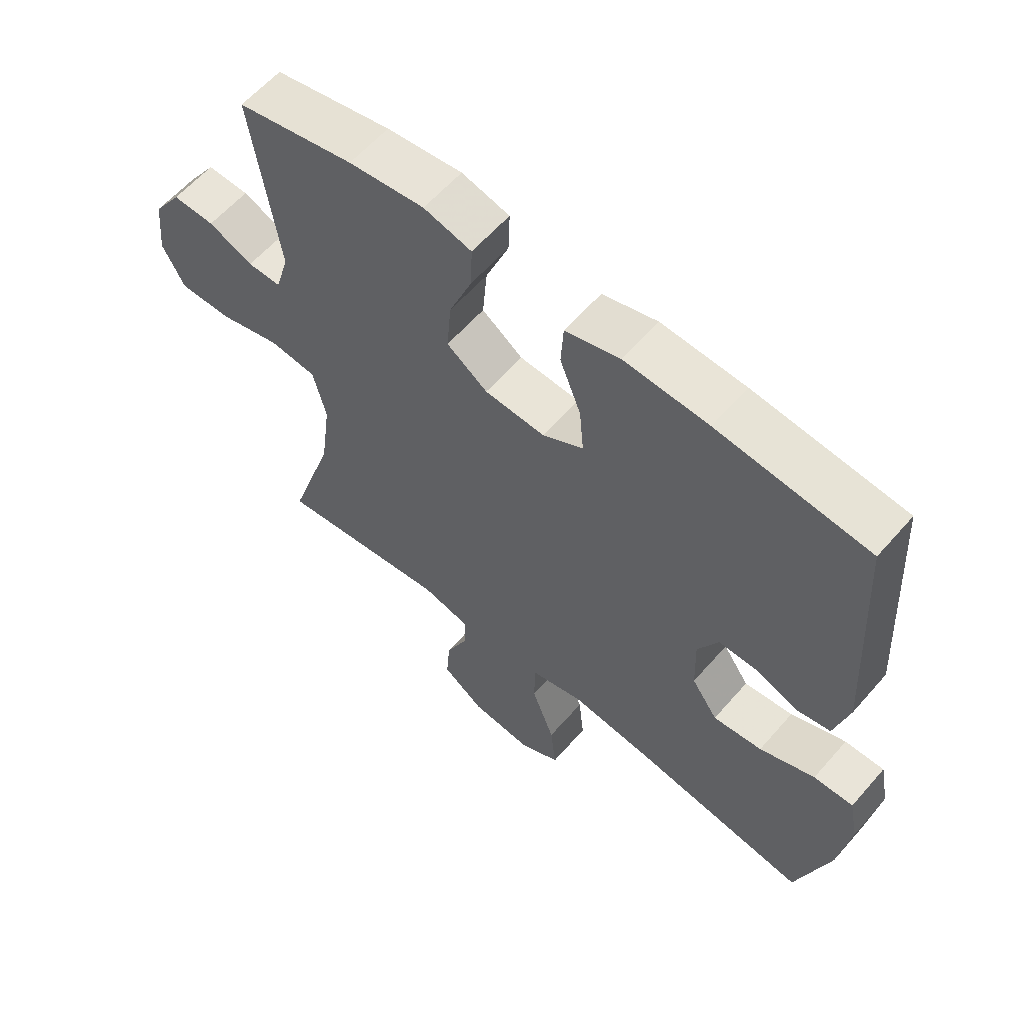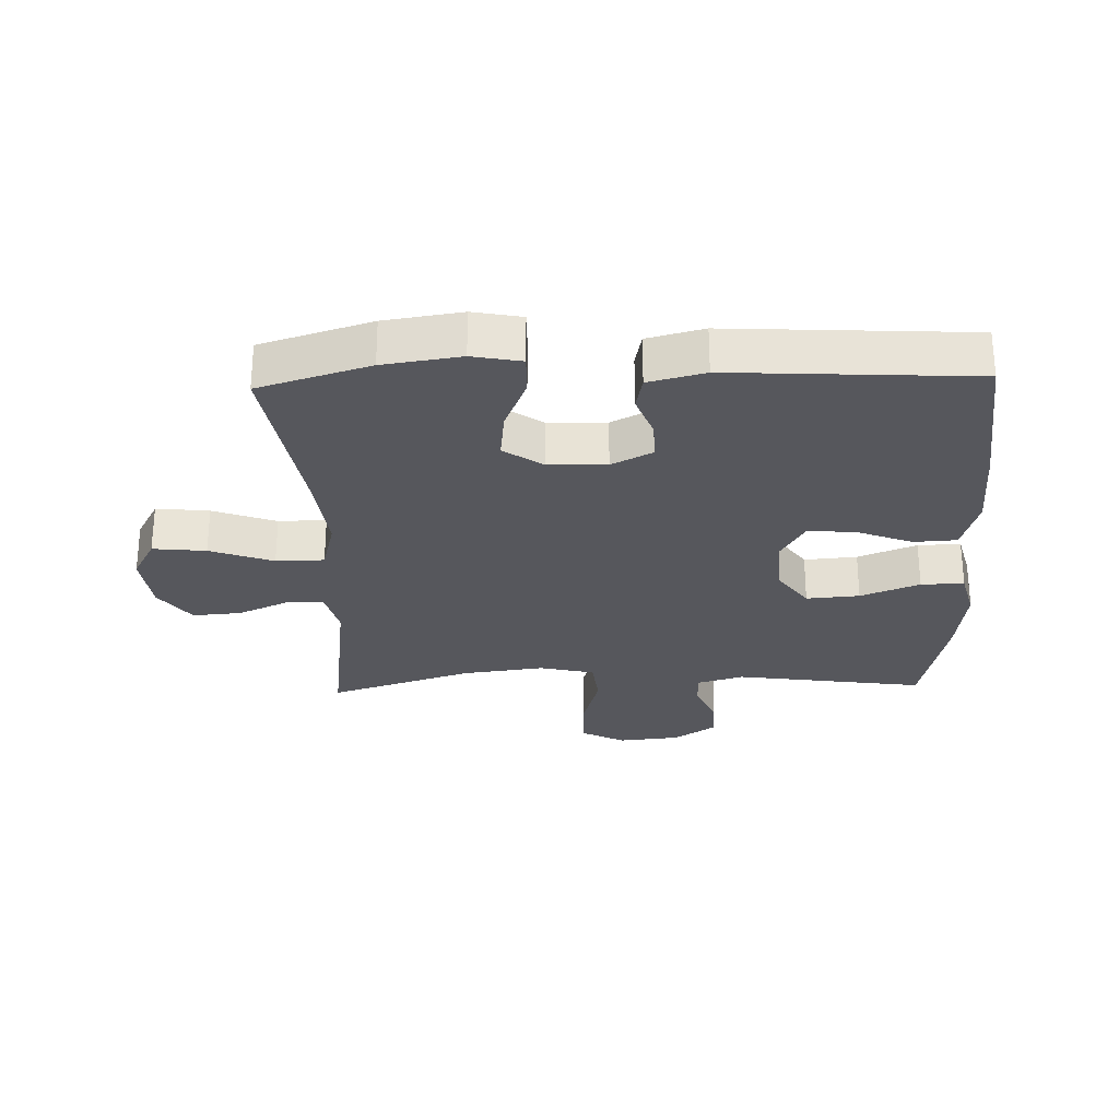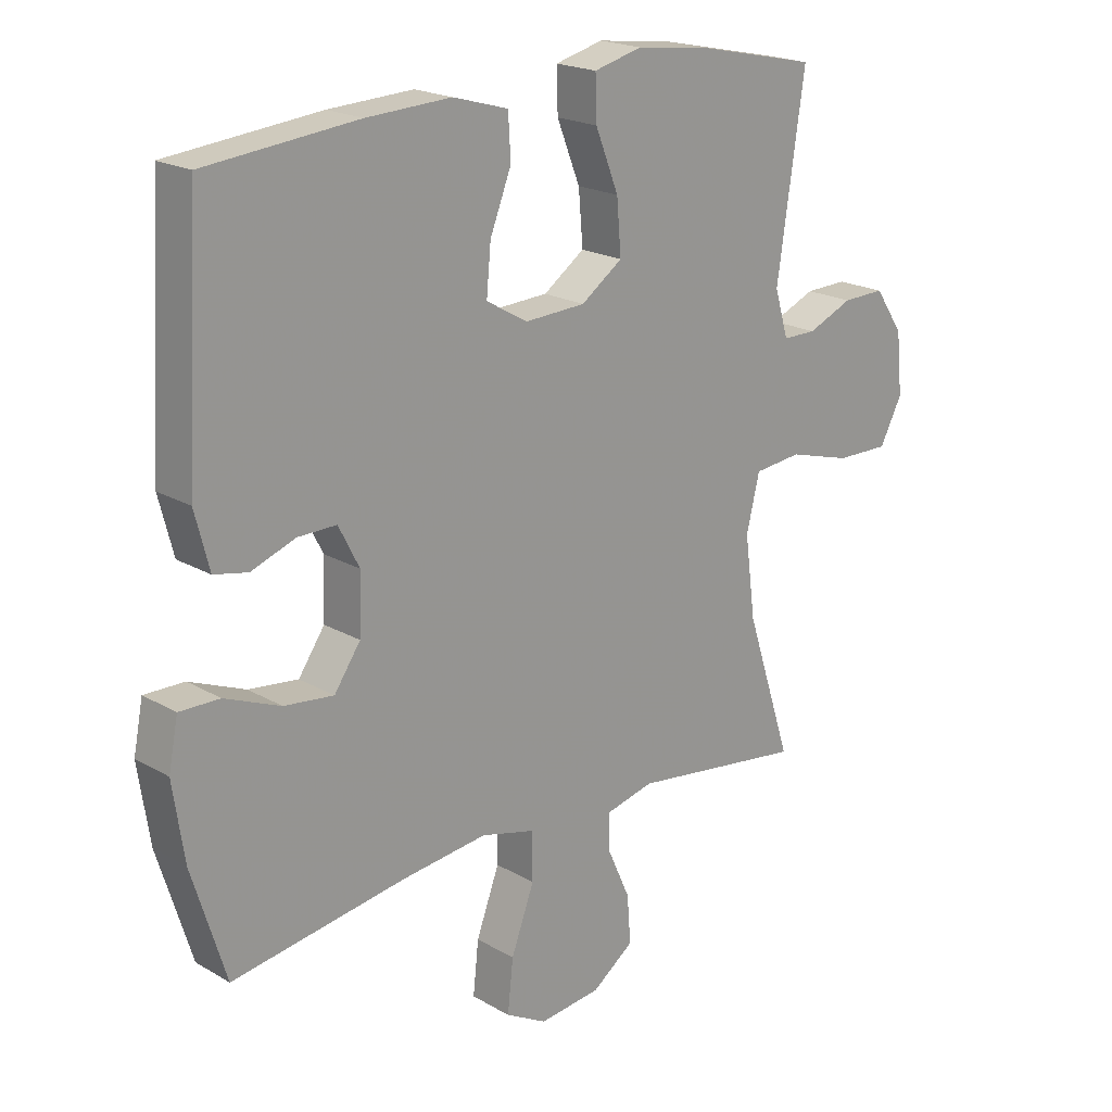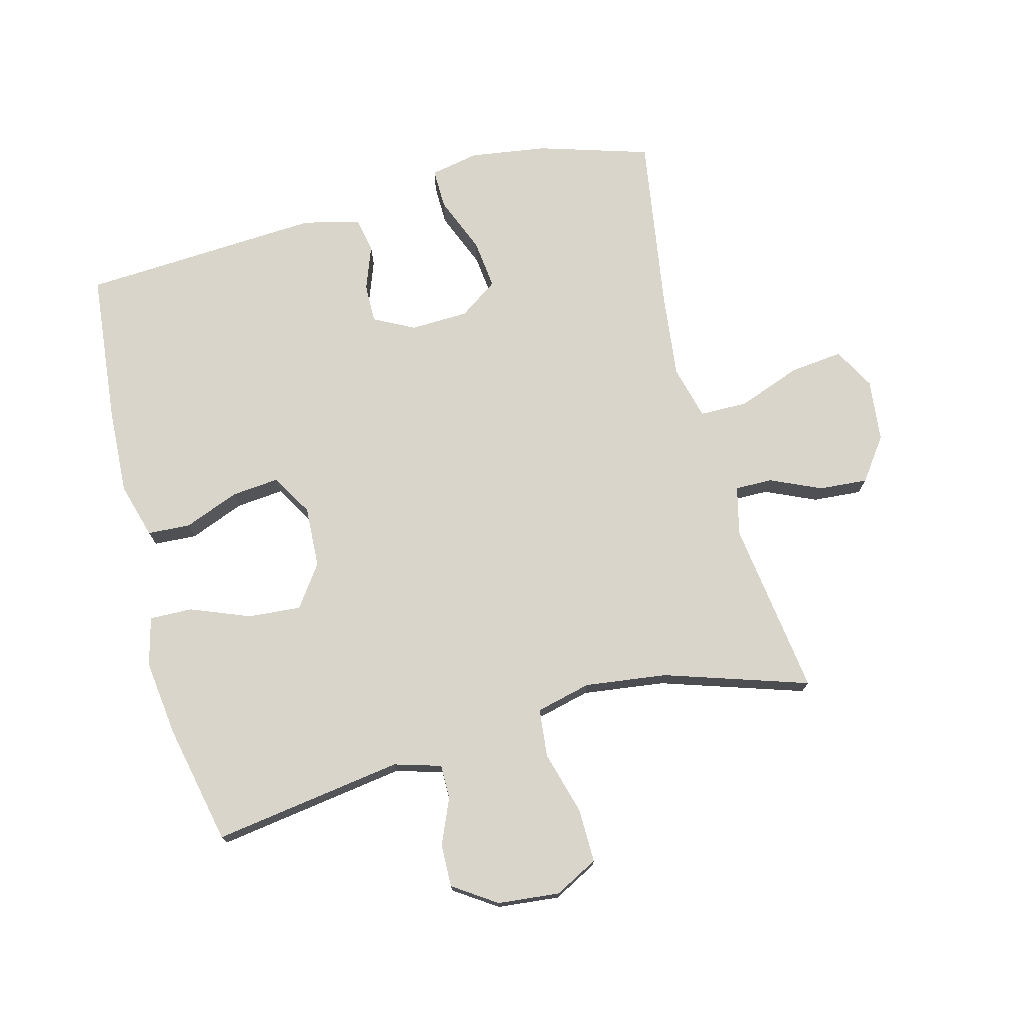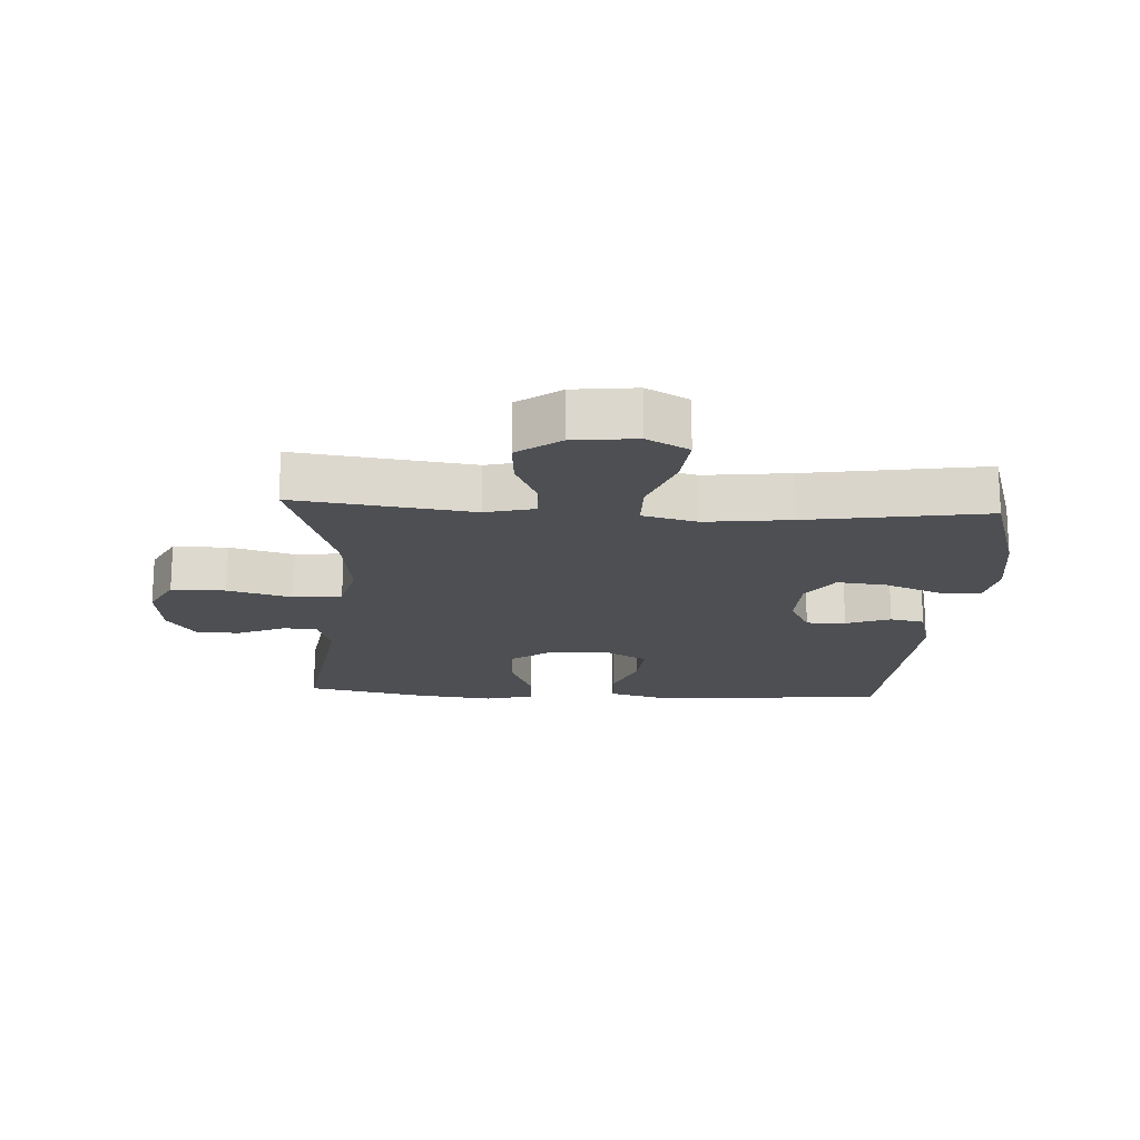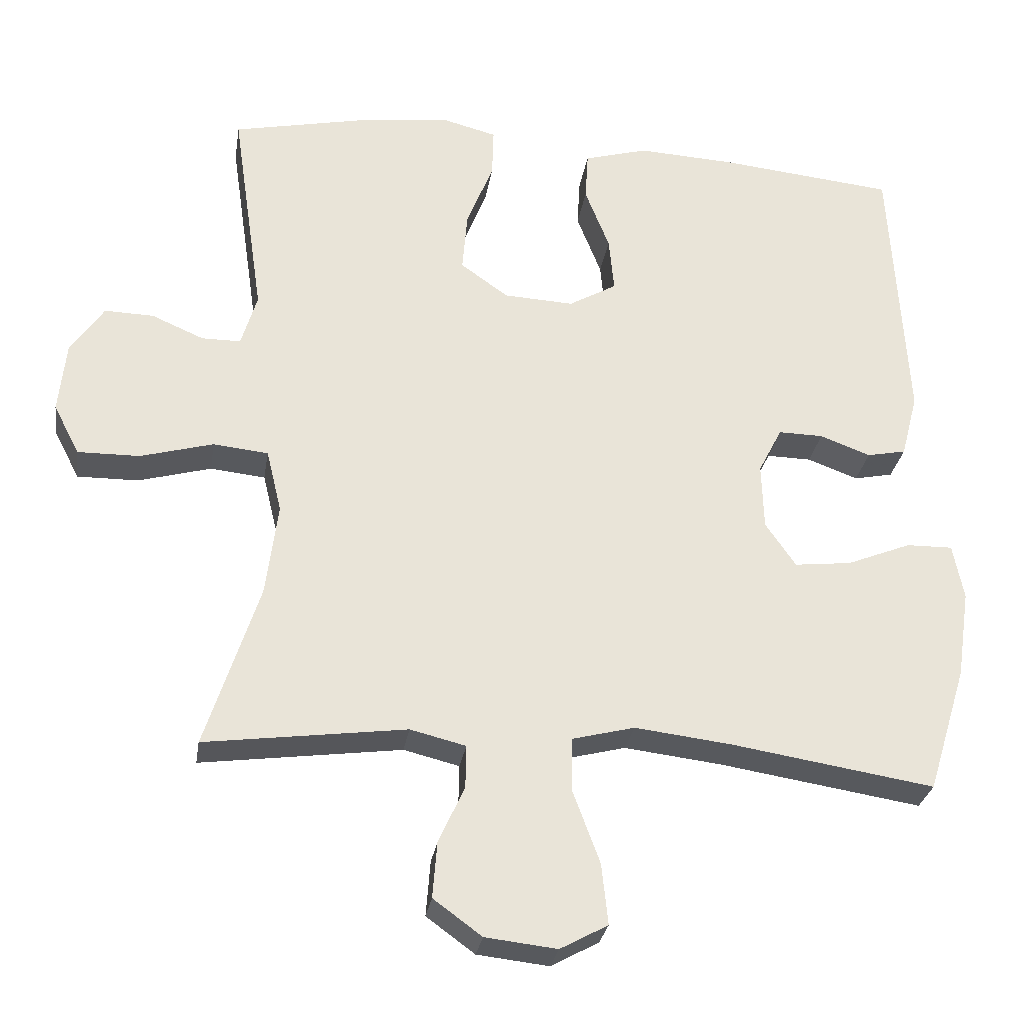
<metadata>
{"format":"obj","ext":"obj","renderer":"f3d","projection":"perspective","resolution":1024,"background":"white","views":[{"elev":60.1,"azim":-139.2,"up":"+Z"},{"elev":-27.5,"azim":-88.2,"up":"+Y"},{"elev":20.0,"azim":-43.3,"up":"+Z"},{"elev":74.2,"azim":75.2,"up":"+Y"},{"elev":-17.9,"azim":176.7,"up":"+Y"},{"elev":-28.6,"azim":171.2,"up":"+Z"}]}
</metadata>
<code>
v -0.5 0.07 -0.5
v -0.554 0.07 -0.325
v -0.572 0.07 -0.203
v -0.557 0.07 -0.126
v -0.493 0.07 -0.127
v -0.404 0.07 -0.163
v -0.325 0.07 -0.172
v -0.283 0.07 -0.111
v -0.28 0.07 -0.019
v -0.313 0.07 0.045
v -0.375 0.07 0.044
v -0.445 0.07 0.018
v -0.499 0.07 0.029
v -0.522 0.07 0.118
v -0.5 0.07 0.5
v -0.257 0.07 0.525
v -0.122 0.07 0.532
v -0.034 0.07 0.507
v -0.03 0.07 0.439
v -0.064 0.07 0.352
v -0.071 0.07 0.276
v -0.005 0.07 0.238
v 0.092 0.07 0.243
v 0.158 0.07 0.29
v 0.151 0.07 0.374
v 0.114 0.07 0.467
v 0.112 0.07 0.535
v 0.189 0.07 0.555
v 0.311 0.07 0.54
v 0.5 0.07 0.5
v 0.456 0.07 0.199
v 0.478 0.07 0.125
v 0.532 0.07 0.125
v 0.604 0.07 0.156
v 0.672 0.07 0.158
v 0.718 0.07 0.09
v 0.728 0.07 -0.008
v 0.692 0.07 -0.077
v 0.607 0.07 -0.076
v 0.506 0.07 -0.048
v 0.43 0.07 -0.056
v 0.409 0.07 -0.143
v 0.426 0.07 -0.273
v 0.5 0.07 -0.5
v 0.222 0.07 -0.463
v 0.145 0.07 -0.482
v 0.146 0.07 -0.541
v 0.182 0.07 -0.621
v 0.188 0.07 -0.698
v 0.121 0.07 -0.747
v 0.022 0.07 -0.758
v -0.044 0.07 -0.722
v -0.035 0.07 -0.638
v 0.002 0.07 -0.538
v 0.001 0.07 -0.462
v -0.085 0.07 -0.44
v -0.22 0.07 -0.456
v -0.5 0 -0.5
v -0.554 0 -0.325
v -0.572 0 -0.203
v -0.557 0 -0.126
v -0.493 0 -0.127
v -0.404 0 -0.163
v -0.325 0 -0.172
v -0.283 0 -0.111
v -0.28 0 -0.019
v -0.313 0 0.045
v -0.375 0 0.044
v -0.445 0 0.018
v -0.499 0 0.029
v -0.522 0 0.118
v -0.5 0 0.5
v -0.257 0 0.525
v -0.122 0 0.532
v -0.034 0 0.507
v -0.03 0 0.439
v -0.064 0 0.352
v -0.071 0 0.276
v -0.005 0 0.238
v 0.092 0 0.243
v 0.158 0 0.29
v 0.151 0 0.374
v 0.114 0 0.467
v 0.112 0 0.535
v 0.189 0 0.555
v 0.311 0 0.54
v 0.5 0 0.5
v 0.456 0 0.199
v 0.478 0 0.125
v 0.532 0 0.125
v 0.604 0 0.156
v 0.672 0 0.158
v 0.718 0 0.09
v 0.728 0 -0.008
v 0.692 0 -0.077
v 0.607 0 -0.076
v 0.506 0 -0.048
v 0.43 0 -0.056
v 0.409 0 -0.143
v 0.426 0 -0.273
v 0.5 0 -0.5
v 0.222 0 -0.463
v 0.145 0 -0.482
v 0.146 0 -0.541
v 0.182 0 -0.621
v 0.188 0 -0.698
v 0.121 0 -0.747
v 0.022 0 -0.758
v -0.044 0 -0.722
v -0.035 0 -0.638
v 0.002 0 -0.538
v 0.001 0 -0.462
v -0.085 0 -0.44
v -0.22 0 -0.456
f 52 53 54
f 51 52 54
f 50 51 54
f 49 50 54
f 48 49 54
f 47 48 54
f 46 47 54 55
f 45 46 55 56
f 43 44 45
f 42 43 45 56
f 38 39 40
f 37 38 40
f 36 37 40
f 35 36 40
f 34 35 40
f 33 34 40
f 32 33 40 41
f 31 32 41
f 29 30 31
f 28 29 31
f 27 28 31
f 26 27 31
f 25 26 31
f 31 41 42
f 25 31 42
f 24 25 42
f 18 19 20
f 17 18 20
f 16 17 20
f 15 16 20
f 14 15 20
f 13 14 20
f 12 13 20
f 11 12 20
f 10 11 20 21
f 9 10 21 22
f 4 5 6
f 3 4 6
f 2 3 6
f 1 2 6
f 57 1 6
f 57 6 7
f 57 7 8
f 56 57 8
f 42 56 8
f 24 42 8
f 23 24 8
f 8 9 22 23
f 111 110 109
f 111 109 108
f 111 108 107
f 111 107 106
f 111 106 105
f 111 105 104
f 112 111 104 103
f 113 112 103 102
f 102 101 100
f 113 102 100 99
f 97 96 95
f 97 95 94
f 97 94 93
f 97 93 92
f 97 92 91
f 97 91 90
f 98 97 90 89
f 98 89 88
f 88 87 86
f 88 86 85
f 88 85 84
f 88 84 83
f 88 83 82
f 99 98 88
f 99 88 82
f 99 82 81
f 77 76 75
f 77 75 74
f 77 74 73
f 77 73 72
f 77 72 71
f 77 71 70
f 77 70 69
f 77 69 68
f 78 77 68 67
f 79 78 67 66
f 63 62 61
f 63 61 60
f 63 60 59
f 63 59 58
f 63 58 114
f 64 63 114
f 65 64 114
f 65 114 113
f 65 113 99
f 65 99 81
f 65 81 80
f 80 79 66 65
f 1 58 59 2
f 2 59 60 3
f 3 60 61 4
f 4 61 62 5
f 5 62 63 6
f 6 63 64 7
f 7 64 65 8
f 8 65 66 9
f 9 66 67 10
f 10 67 68 11
f 11 68 69 12
f 12 69 70 13
f 13 70 71 14
f 14 71 72 15
f 15 72 73 16
f 16 73 74 17
f 17 74 75 18
f 18 75 76 19
f 19 76 77 20
f 20 77 78 21
f 21 78 79 22
f 22 79 80 23
f 23 80 81 24
f 24 81 82 25
f 25 82 83 26
f 26 83 84 27
f 27 84 85 28
f 28 85 86 29
f 29 86 87 30
f 30 87 88 31
f 31 88 89 32
f 32 89 90 33
f 33 90 91 34
f 34 91 92 35
f 35 92 93 36
f 36 93 94 37
f 37 94 95 38
f 38 95 96 39
f 39 96 97 40
f 40 97 98 41
f 41 98 99 42
f 42 99 100 43
f 43 100 101 44
f 44 101 102 45
f 45 102 103 46
f 46 103 104 47
f 47 104 105 48
f 48 105 106 49
f 49 106 107 50
f 50 107 108 51
f 51 108 109 52
f 52 109 110 53
f 53 110 111 54
f 54 111 112 55
f 55 112 113 56
f 56 113 114 57
f 57 114 58 1

</code>
